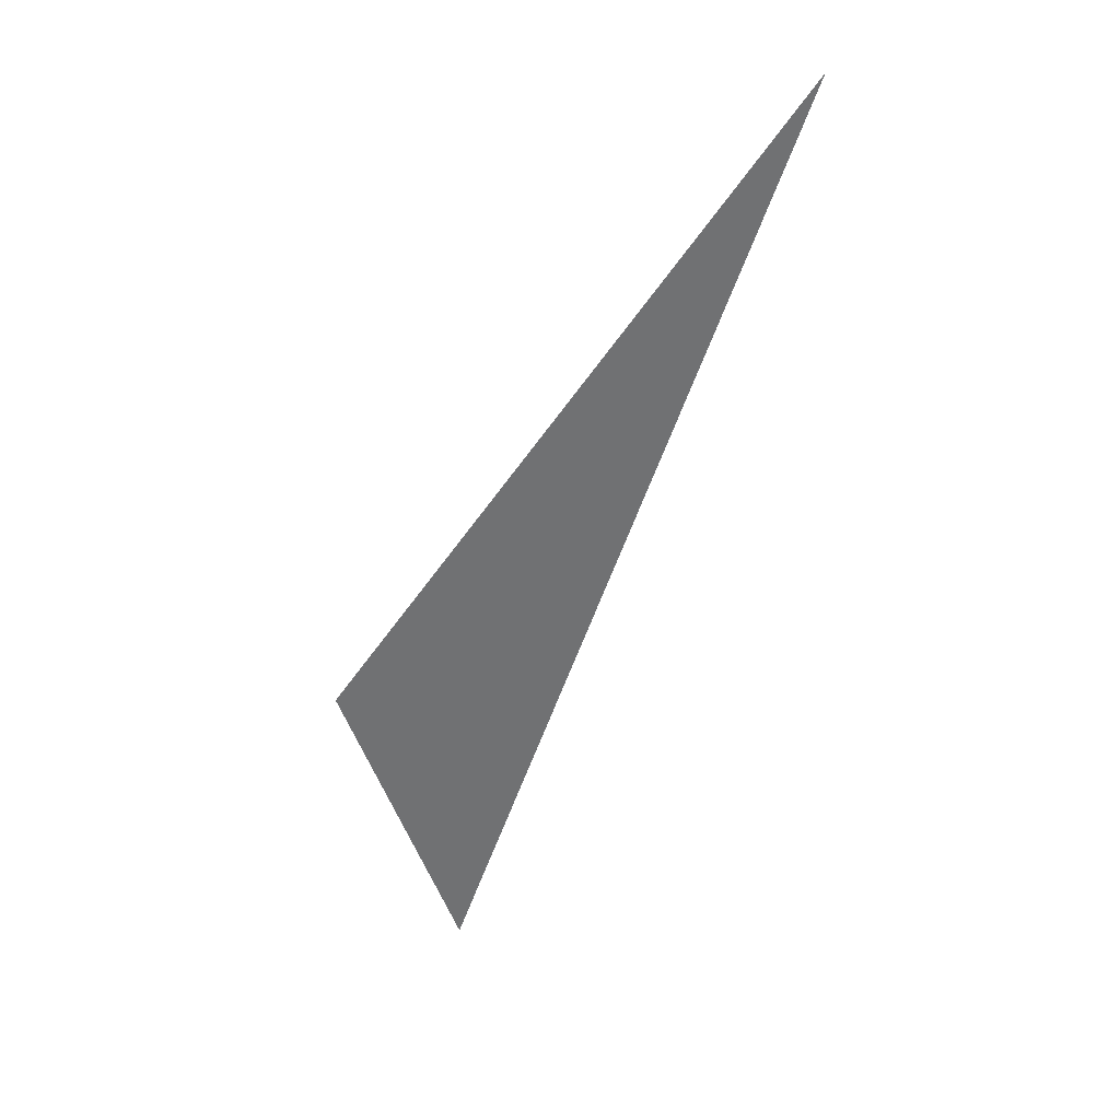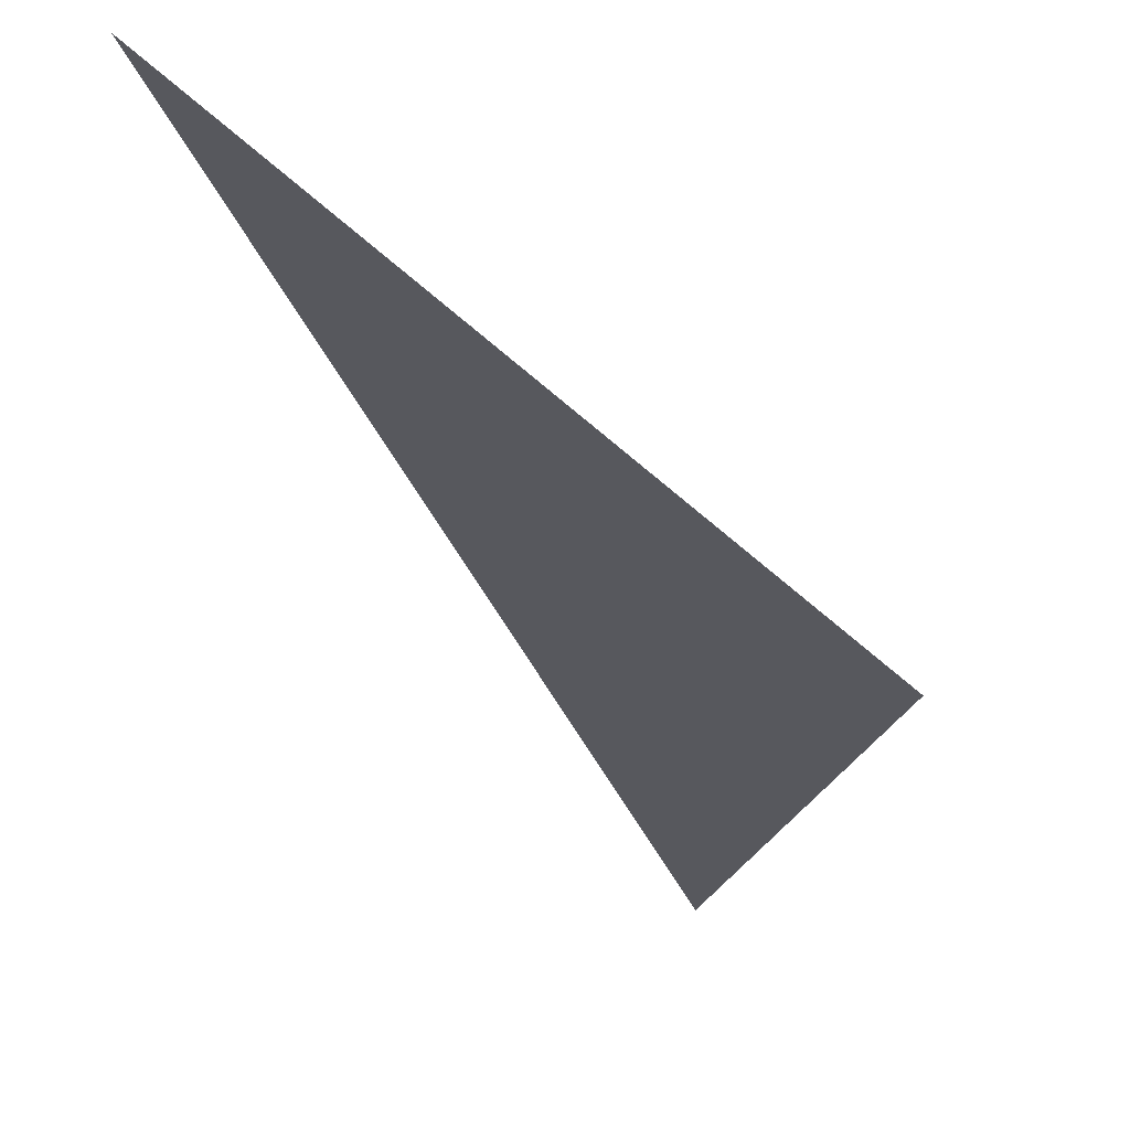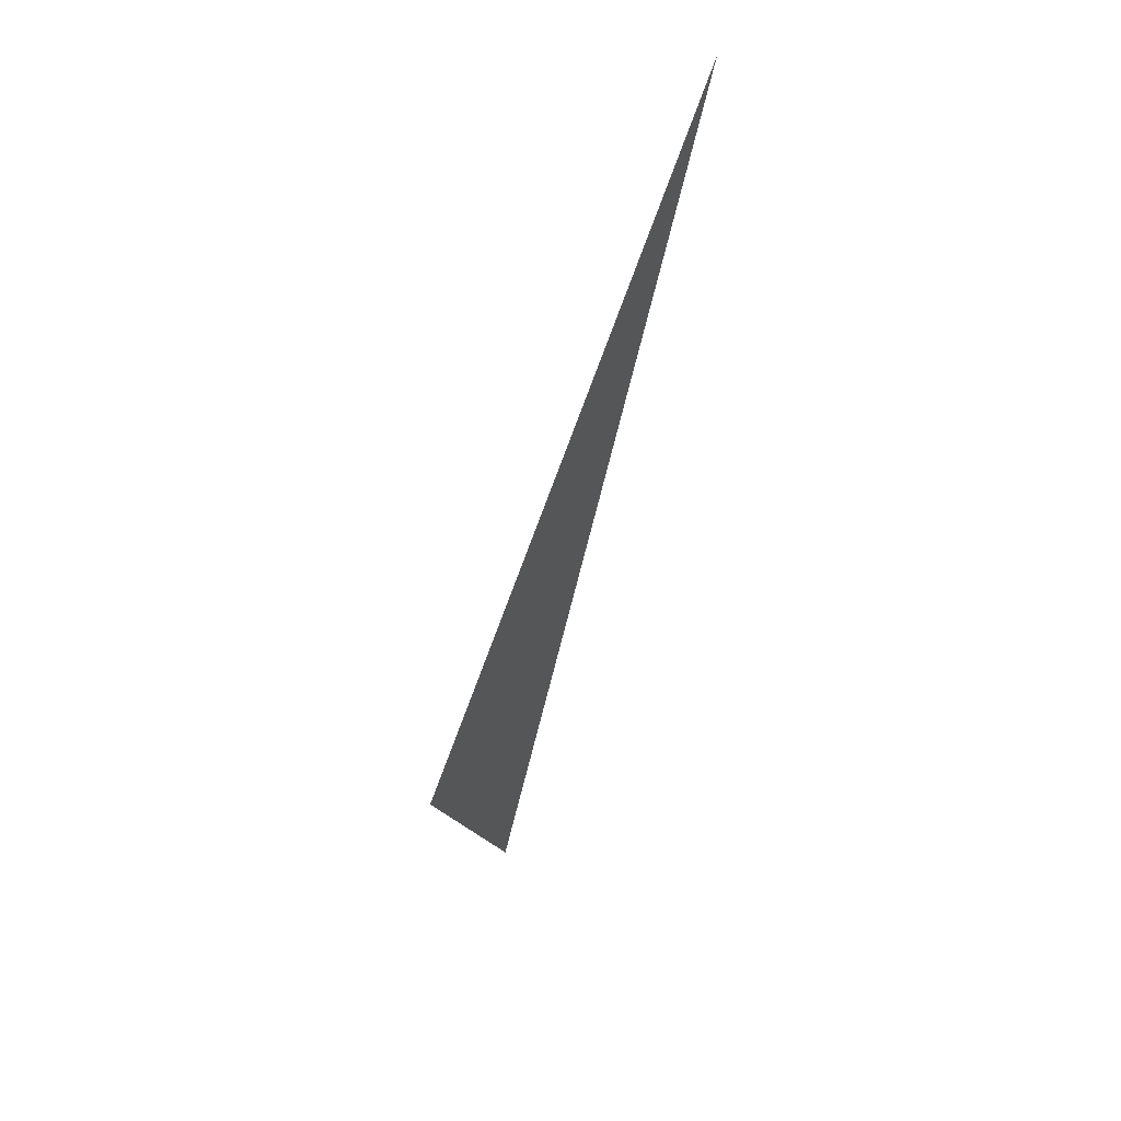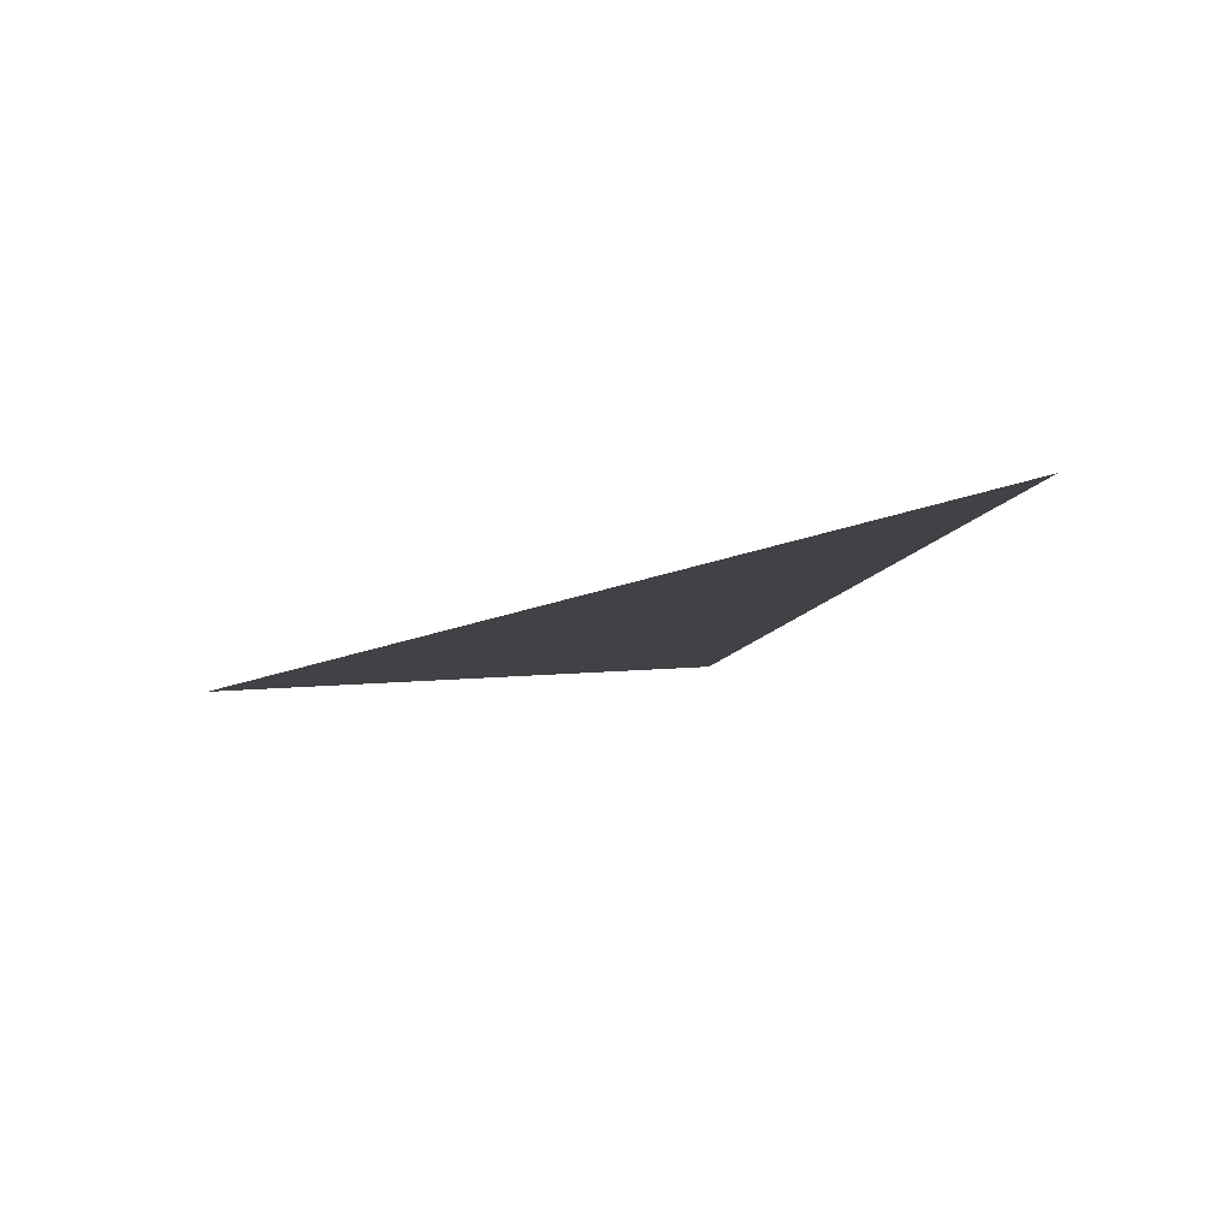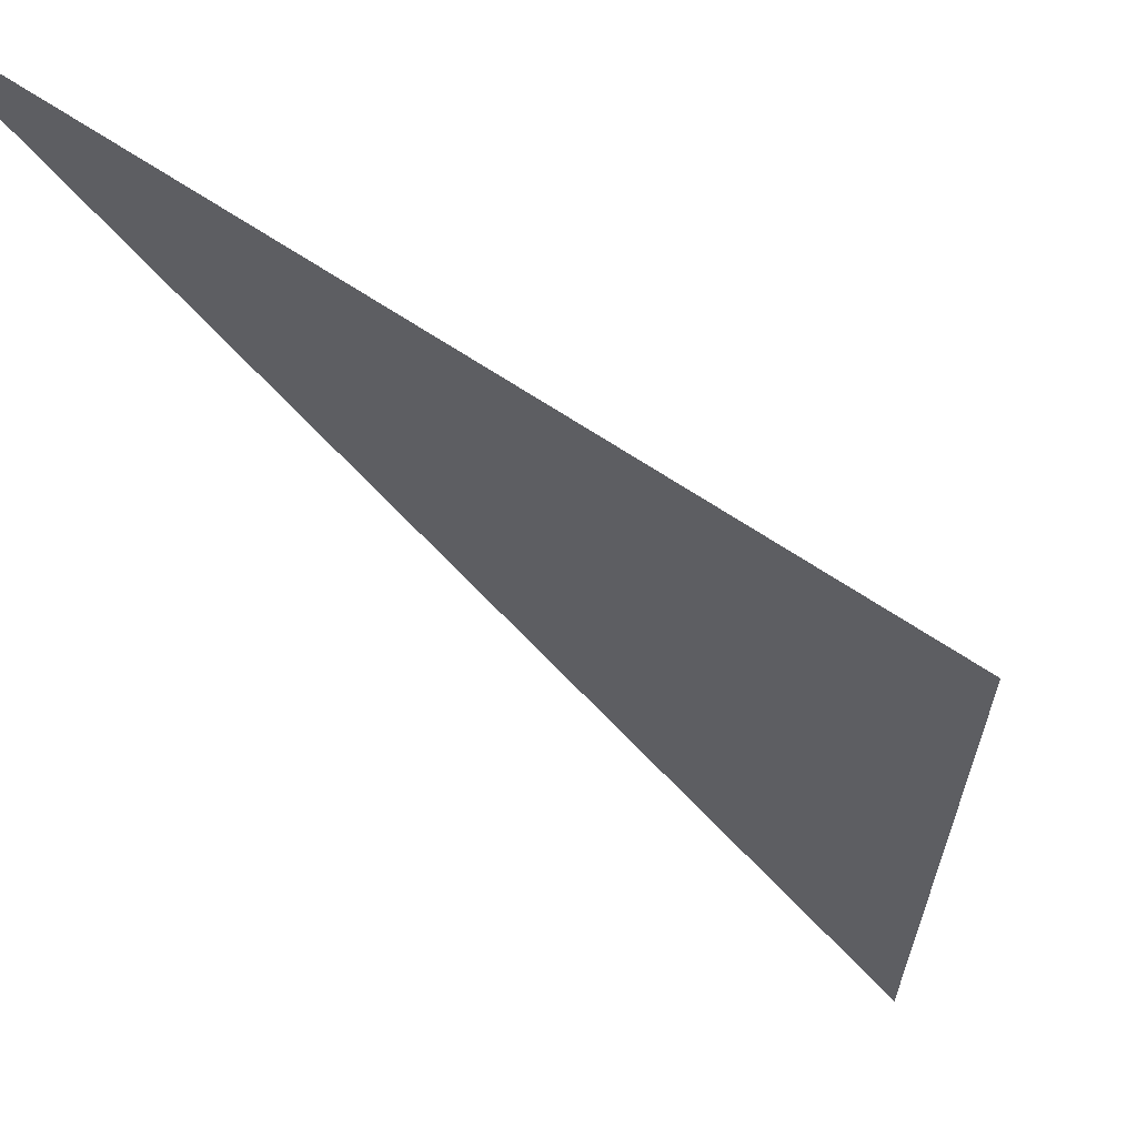
<metadata>
{"format":"obj","ext":"obj","renderer":"f3d","projection":"perspective","resolution":1024,"background":"white","views":[{"elev":35.3,"azim":-5.8,"up":"+Y"},{"elev":-28.9,"azim":177.6,"up":"+Z"},{"elev":58.6,"azim":-55.4,"up":"+Y"},{"elev":-6.4,"azim":136.2,"up":"+Z"},{"elev":-39.4,"azim":-167.2,"up":"+Z"}]}
</metadata>
<code>
o #ID800
v 0.01793 -0.5806 0.07855
v -0.000646 -0.6071 0.07855
v 0.00409 -0.6208 0.07855
v 0.00409 -0.6208 0.07855
v -0.000646 -0.6071 0.07855
v 0.01793 -0.5806 0.07855
f 1 2 3
f 4 5 6

</code>
